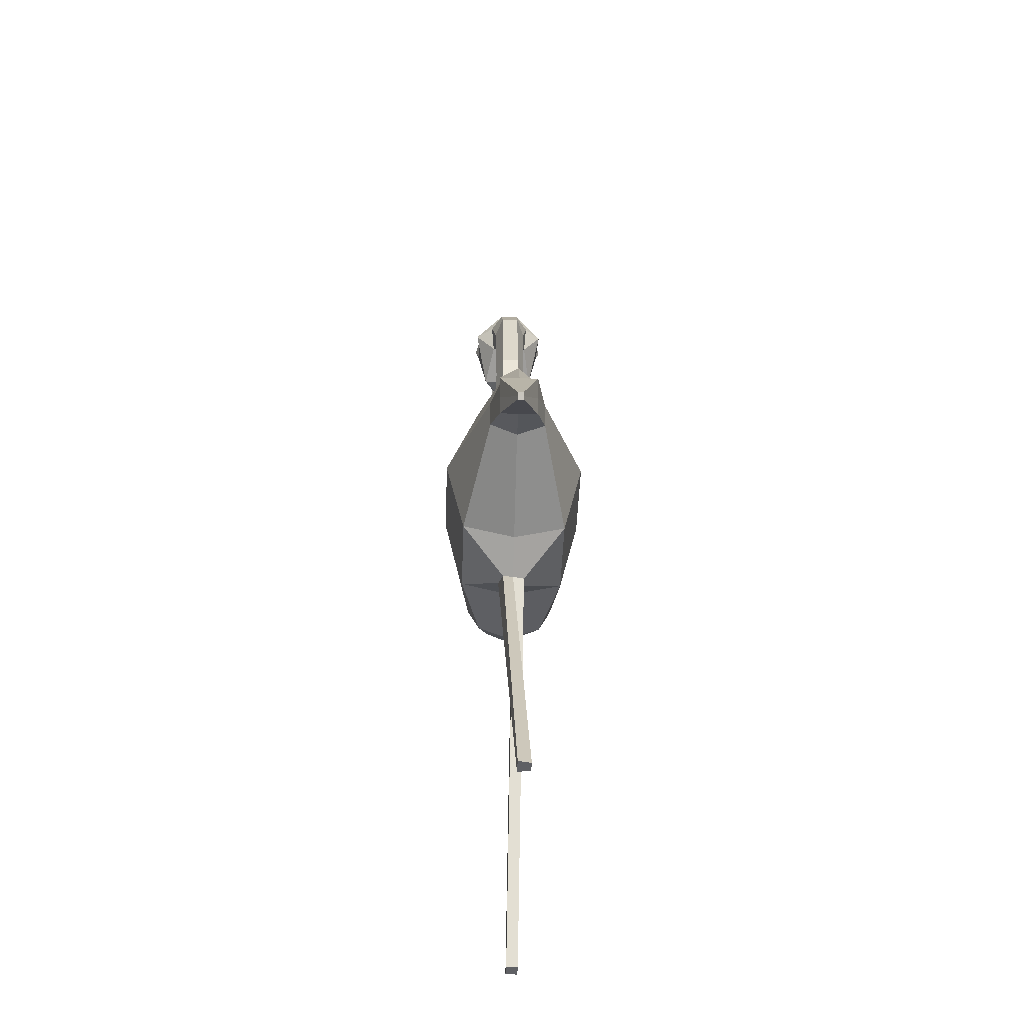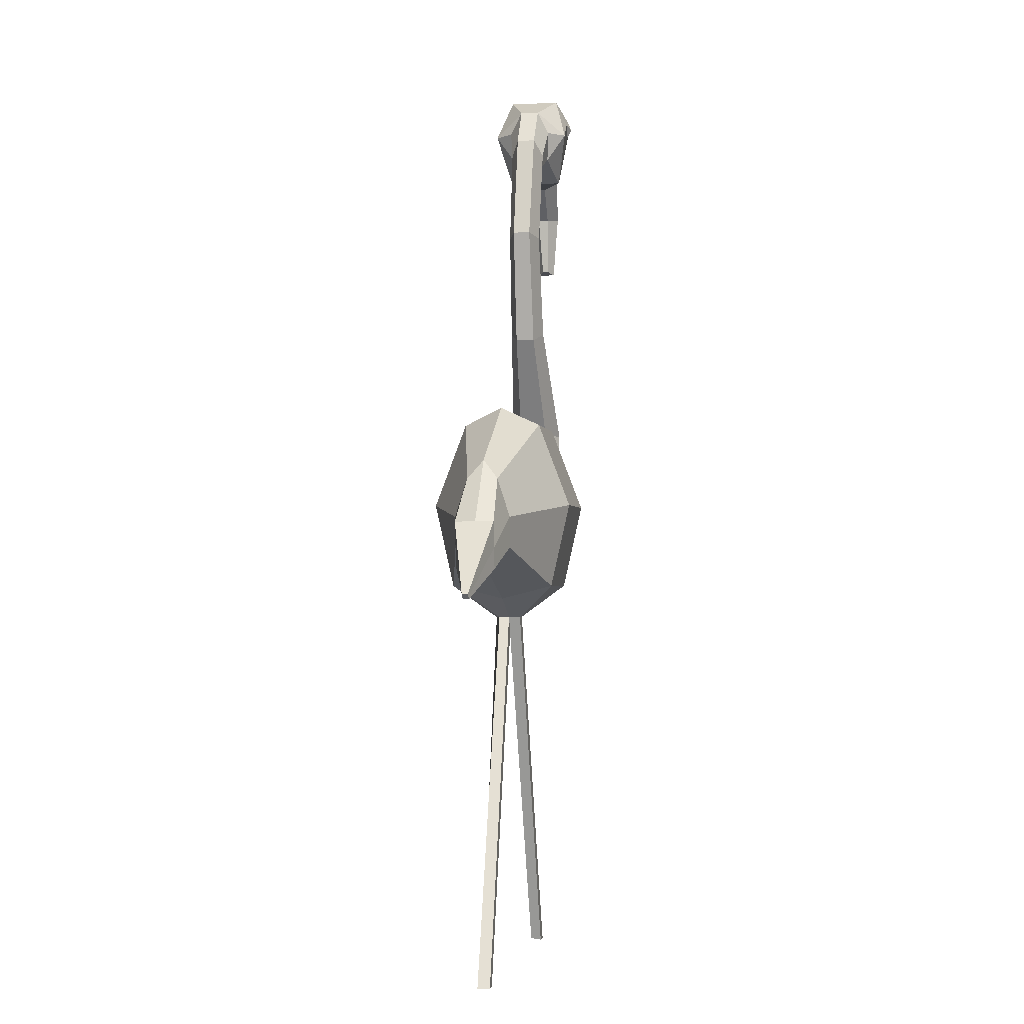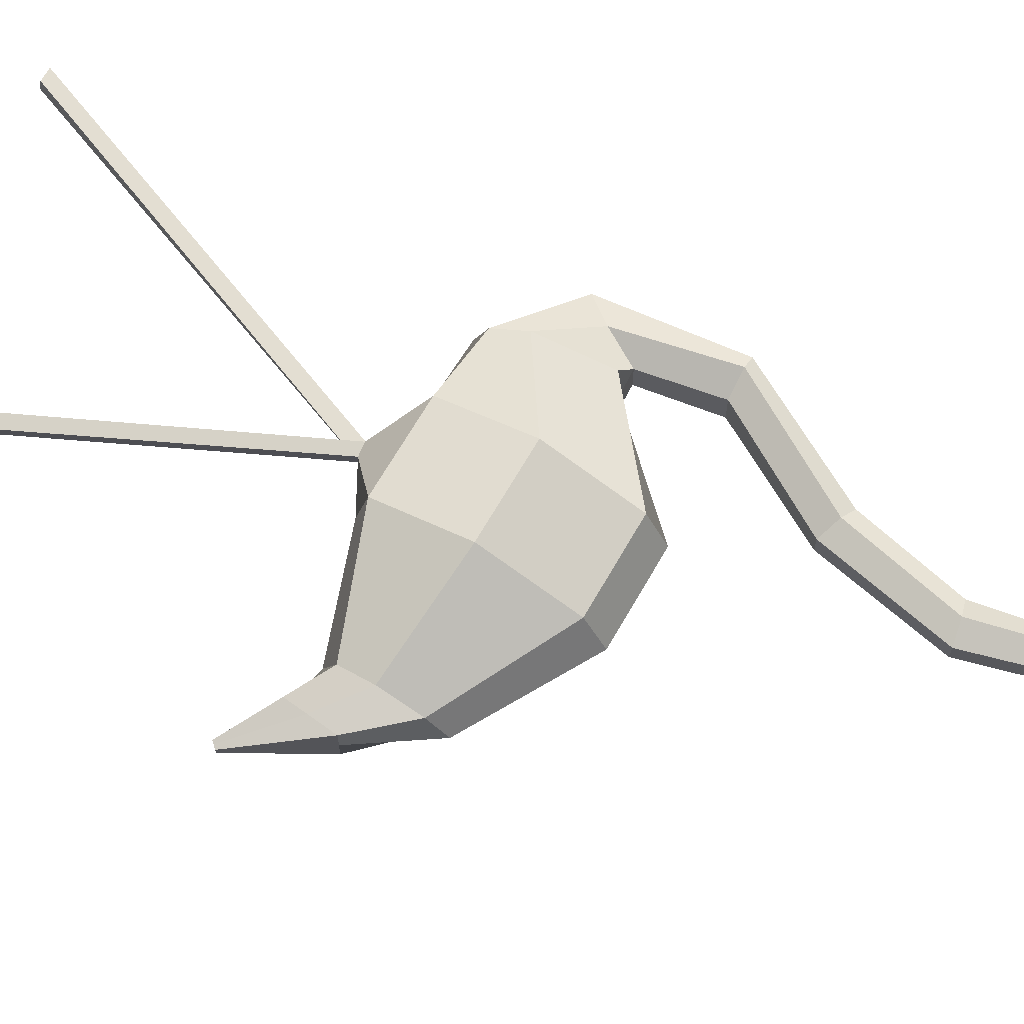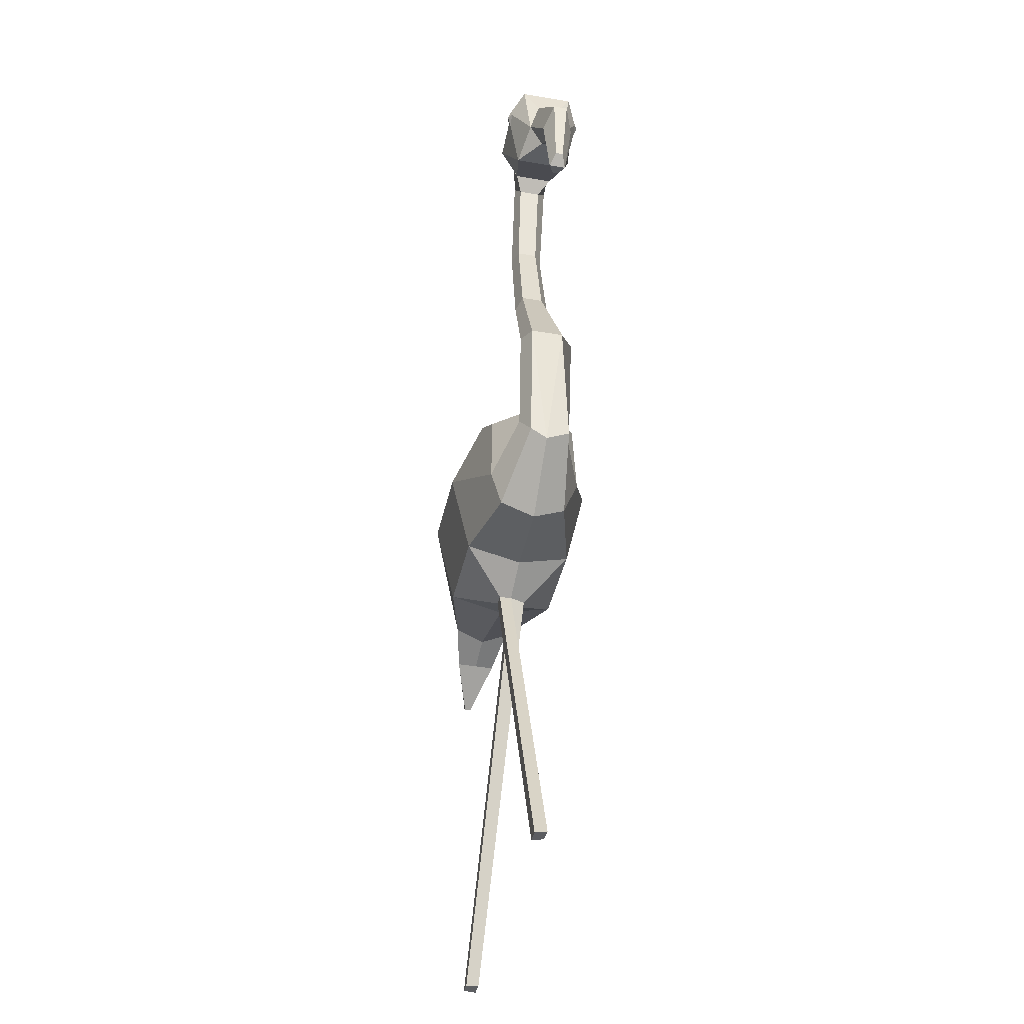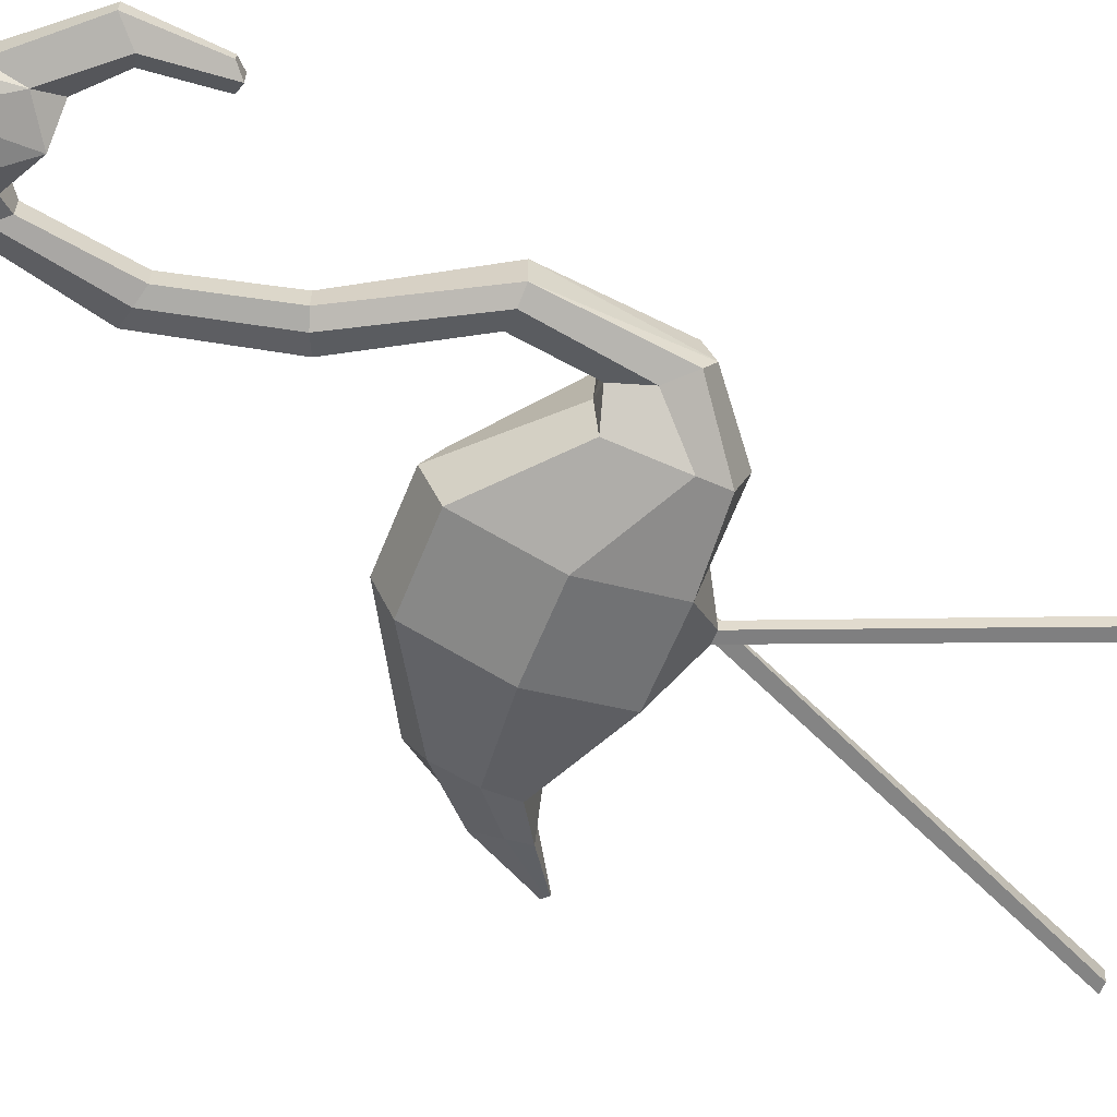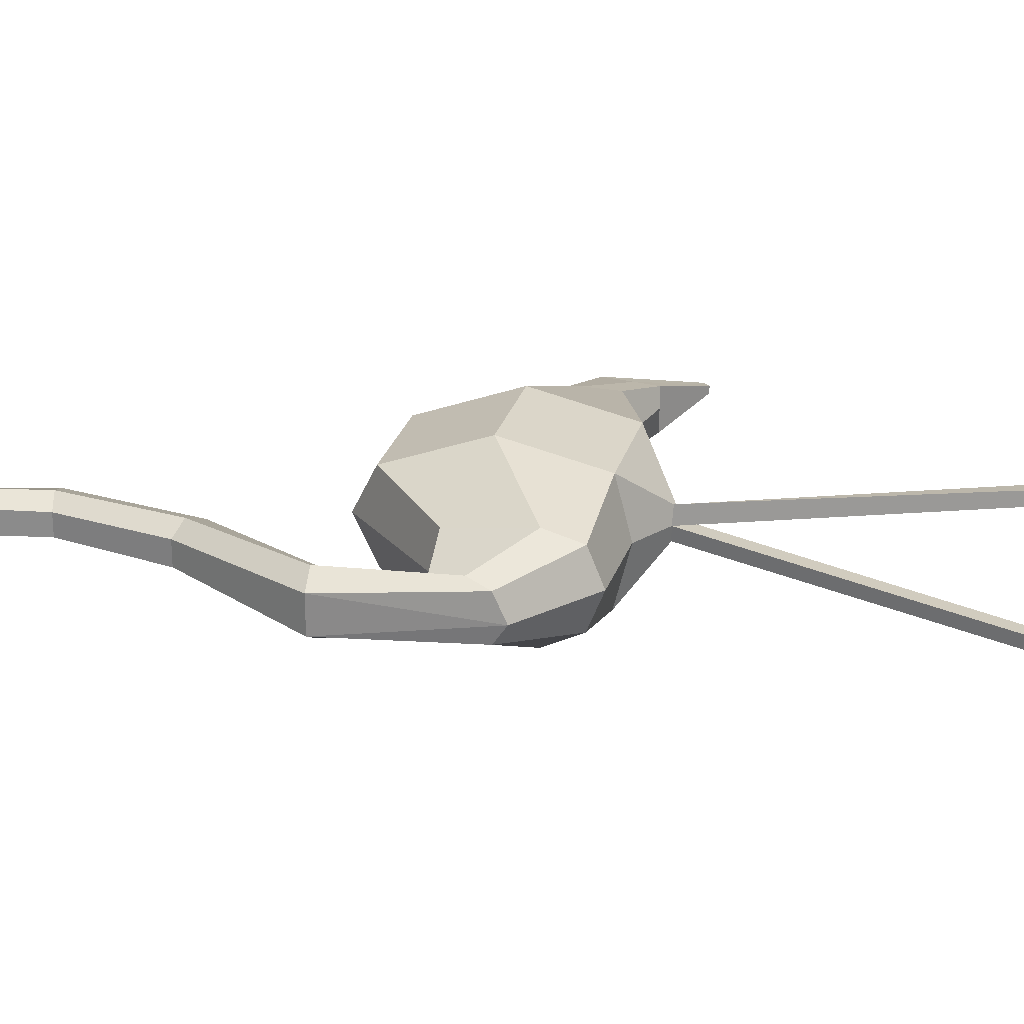
<metadata>
{"format":"obj","ext":"obj","renderer":"f3d","projection":"perspective","resolution":1024,"background":"white","views":[{"elev":-44.3,"azim":88.0,"up":"+Y"},{"elev":-2.0,"azim":100.1,"up":"+Y"},{"elev":66.2,"azim":119.7,"up":"+Z"},{"elev":-40.0,"azim":-101.9,"up":"+Y"},{"elev":-59.8,"azim":-111.5,"up":"+Z"},{"elev":25.4,"azim":-75.5,"up":"+Z"}]}
</metadata>
<code>
v -17.79 126.9 -2.879
v -16.68 131.3 -3.205
v -16.56 134.8 -1.441
v -18.72 131.2 -5.722
v -22.47 137.9 -3.687
v -23.58 124.1 -3.951
v -24.71 133.5 -5.959
v -28.19 136.2 -3.78
v -28.03 123.9 -0.7903
v -28.43 127.2 -2.823
v -28.92 132 -1.48
v -25.63 133.3 -5.427
v -25.12 134.8 -5.416
v -22.84 133.9 -5.429
v -24.24 132 -5.402
v -14.97 54.74 -4.855
v -15.05 52.77 0.1483
v -14.97 54.74 4.863
v -16.03 59.17 -6.634
v -16.03 59.17 6.685
v -16.59 68.96 -6.634
v -16.73 69.54 0.1476
v -16.89 69.17 5.885
v -4.064 79.53 -5.796
v -4.209 82.3 0.2191
v -4.064 79.53 5.847
v 9.086 79.53 -5.796
v 8.941 82.3 0.2191
v 9.086 79.53 5.847
v 25.18 70.39 -2.214
v 25.04 73.16 -0.1024
v 25.18 70.39 2.353
v 25.16 64.71 -4.058
v 25.16 64.71 4.182
v 25.17 60.16 -4.058
v 25.09 58.19 0.1386
v 25.17 60.16 4.113
v 9.086 54.44 -7.731
v 9.006 52.47 0.001587
v 9.086 54.44 7.782
v -4.064 54.44 -7.731
v -4.144 52.47 0.2191
v -4.064 54.44 7.782
v 9.086 66.98 10.61
v -4.064 66.98 10.61
v 9.086 66.98 -10.56
v -4.064 66.98 -10.56
v 38.02 53.42 -0.3548
v 38.02 53.42 0.07407
v 37.59 52.97 0.09088
v 37.59 52.97 -0.3548
v 38.02 53.42 0.5453
v 37.59 52.97 0.5385
v 37.25 52.61 0.1002
v 37.25 52.61 -0.3548
v 37.25 52.61 0.5311
v 31.27 63.85 2.956
v 31.27 63.85 -0.04166
v 31.27 63.85 -2.769
v 30.81 60.03 -2.769
v 30.46 56.97 -2.769
v 30.46 56.97 0.1246
v 30.46 56.97 2.865
v 30.81 60.03 2.913
v -24.52 61.85 -2.29
v -24.59 60.24 0.08292
v -21.98 65.2 -3.536
v -24.52 61.85 3.538
v -21.98 65.2 3.567
v -19.67 69.68 -1.904
v -19.67 69.68 1.883
v -26.97 80 -2.534
v -24.63 80.13 -3.849
v -26.97 80 2.194
v -24.63 80.13 4.141
v -21.25 80.12 -2.014
v -21.25 80.12 2.246
v -17.13 97.42 -1.883
v -14.89 96.66 -2.603
v -17.13 97.42 1.293
v -14.89 96.66 2.763
v -12.04 95.44 -1.42
v -12.04 95.44 1.441
v -13.8 111.7 -1.8
v -11.33 112.3 -2.463
v -13.8 111.7 1.093
v -11.33 112.3 2.421
v -8.264 112.9 -1.345
v -8.263 112.9 1.259
v -15.98 125.1 -1.882
v -14.51 127 -2.601
v -15.98 125.1 1.184
v -14.51 127 2.574
v -12.56 129.2 -1.419
v -12.56 129.2 1.341
v -17.79 126.9 2.842
v -16.68 131.3 3.207
v -16.56 134.8 1.39
v -18.72 131.2 5.94
v -22.47 137.9 3.905
v -23.58 124.1 4.169
v -24.71 133.5 6.18
v -28.19 136.2 3.998
v -28.03 123.9 0.791
v -28.43 127.2 2.834
v -28.92 132 1.763
v -32.7 119.3 -0.5479
v -34.64 119.6 -2.068
v -32.7 119.3 1.023
v -34.64 119.6 2.558
v -37.35 122.3 -0.8067
v -37.35 122.3 1.287
v -33.5 110.3 -0.4194
v -35.16 109.9 -1.235
v -33.5 110.3 0.4296
v -35.16 109.9 1.265
v -36.72 111.3 -0.5575
v -36.72 111.3 0.5741
v 2.926 49.48 -1.722
v 3.313 49.48 -0.02579
v 1.177 49.48 0.03464
v 1.184 49.48 -1.722
v 3.382 49.49 1.496
v 1.811 49.43 2.221
v -18.96 -5.325 -1.468
v -19.13 -5.131 0.1746
v -21.06 -5.131 0.2223
v -20.89 -5.325 -1.468
v 27.39 -4.123 -1.529
v 27.7 -4.102 0.2645
v 25.43 -4.102 0.2645
v 25.74 -4.123 -1.501
v -25.63 133.3 5.648
v -25.12 134.8 5.637
v -22.84 133.9 5.65
v -24.24 132 5.623
f 1 4 2
f 2 4 3
f 6 1 96 101
f 4 6 15 14
f 4 14 5
f 9 6 101 104
f 6 9 10
f 8 10 11
f 7 12 13
f 14 7 13
f 15 7 14
f 12 7 15
f 114 113 115 116
f 117 114 116 118
f 21 22 25 24
f 22 23 26 25
f 24 25 28 27
f 25 26 29 28
f 27 28 31 30
f 28 29 32 31
f 48 49 50 51
f 49 52 53 50
f 51 50 54 55
f 50 53 56 54
f 35 36 39 38
f 36 37 40 39
f 125 126 127 128
f 129 130 131 132
f 41 42 17 16
f 42 43 18 17
f 40 37 34 44
f 43 40 44 45
f 18 43 45 20
f 44 34 32 29
f 45 44 29 26
f 20 45 26 23
f 35 38 46 33
f 38 41 47 46
f 41 16 19 47
f 33 46 27 30
f 46 47 24 27
f 47 19 21 24
f 30 31 58 59
f 33 30 59 60
f 31 32 57 58
f 32 34 64 57
f 36 35 61 62
f 35 33 60 61
f 34 37 63 64
f 37 36 62 63
f 58 57 52 49
f 59 58 49 48
f 60 59 48 51
f 61 60 51 55
f 62 61 55 54
f 63 62 54 56
f 64 63 56 53
f 57 64 53 52
f 16 17 66 65
f 19 16 65 67
f 17 18 68 66
f 18 20 69 68
f 21 19 67 70
f 20 23 71 69
f 71 22 70
f 65 66 72
f 67 65 72 73
f 66 68 74
f 68 69 75 74
f 70 67 73 76
f 69 71 77 75
f 77 71 70 76
f 78 72 74 80
f 73 72 78 79
f 74 75 81 80
f 76 73 79 82
f 75 77 83 81
f 83 77 76 82
f 84 78 80 86
f 79 78 84 85
f 80 81 87 86
f 82 79 85 88
f 81 83 89 87
f 89 83 82 88
f 90 84 86 92
f 85 84 90 91
f 86 87 93 92
f 88 85 91 94
f 87 89 95 93
f 95 89 88 94
f 1 90 92 96
f 91 90 1 2
f 92 93 97 96
f 94 91 2 3
f 93 95 98 97
f 3 98 95 94
f 96 97 99
f 97 98 99
f 5 100 98 3
f 96 99 101
f 134 100 103
f 8 103 100 5
f 101 136 133 105
f 133 134 103 105
f 106 103 8 11
f 107 9 104 109
f 10 9 107 108
f 104 105 110 109
f 11 10 108 111
f 105 106 112 110
f 112 106 11 111
f 113 107 109 115
f 108 107 113 114
f 109 110 116 115
f 111 108 114 117
f 110 112 118 116
f 117 118 112 111
f 38 39 120 119
f 42 41 122 121
f 41 38 119 122
f 39 40 123 120
f 40 43 124 123
f 43 42 121 124
f 119 120 126 125
f 120 121 127 126
f 121 122 128 127
f 122 119 125 128
f 120 123 130 129
f 123 124 131 130
f 124 121 132 131
f 121 120 129 132
f 102 134 133
f 135 134 102
f 136 135 102
f 133 136 102
f 101 105 104
f 6 10 12 15
f 5 13 8
f 135 100 134
f 23 22 71
f 22 21 70
f 72 66 74
f 1 6 4
f 3 4 5
f 99 98 100
f 101 99 135 136
f 105 103 106
f 12 10 8 13
f 99 100 135
f 5 14 13

</code>
